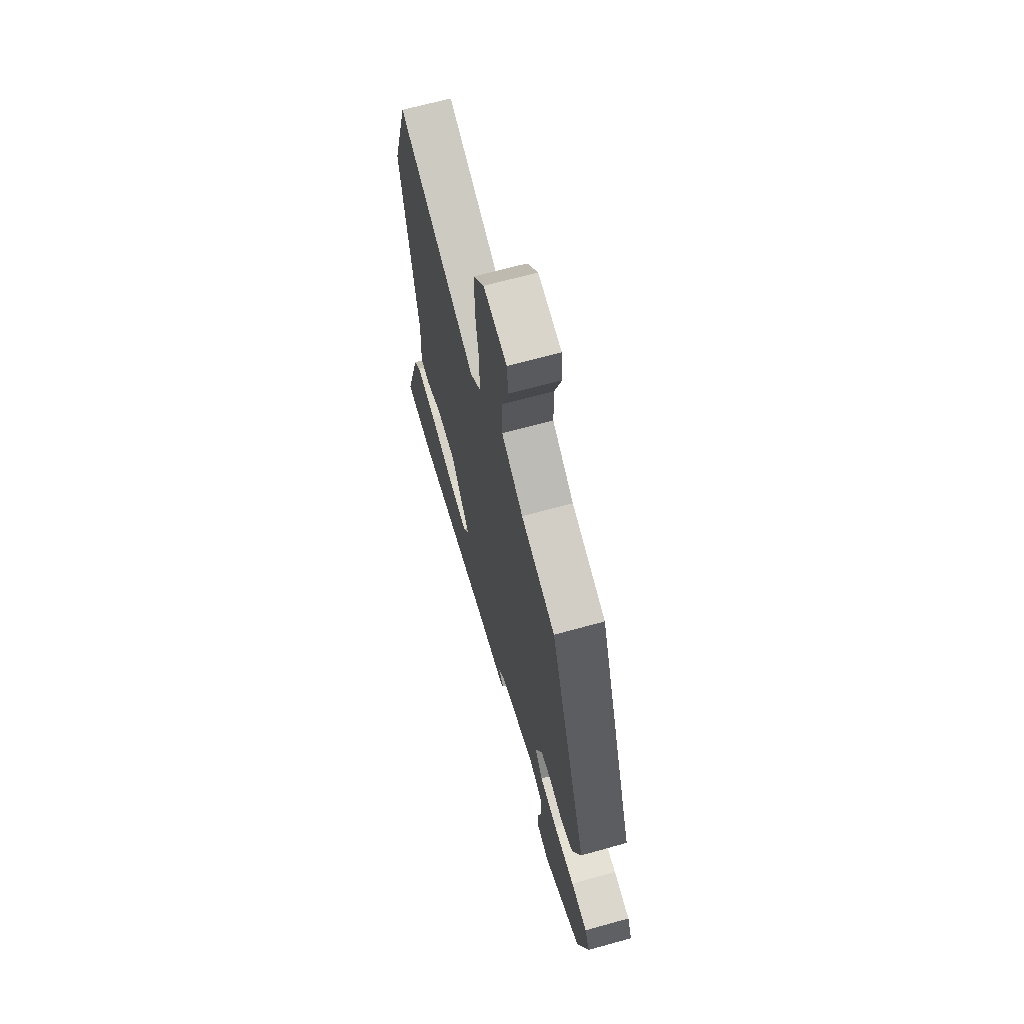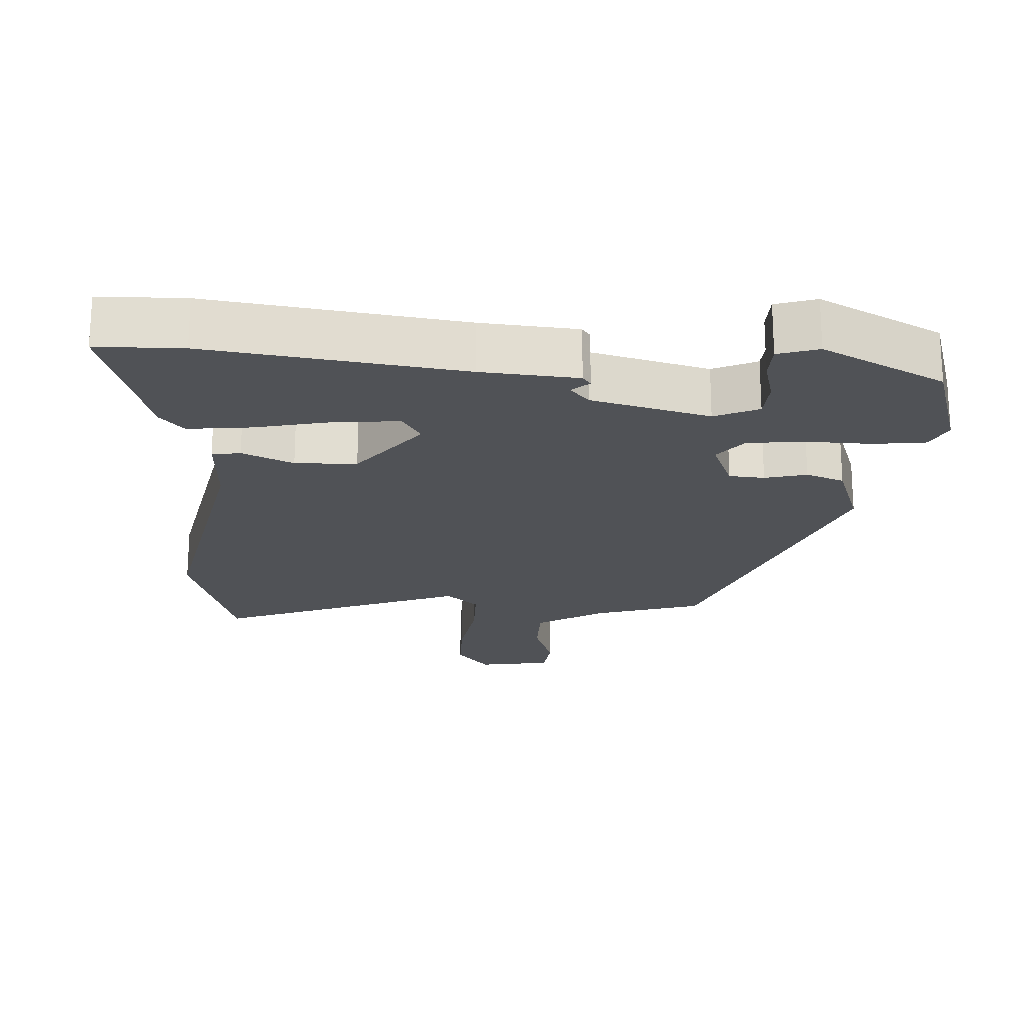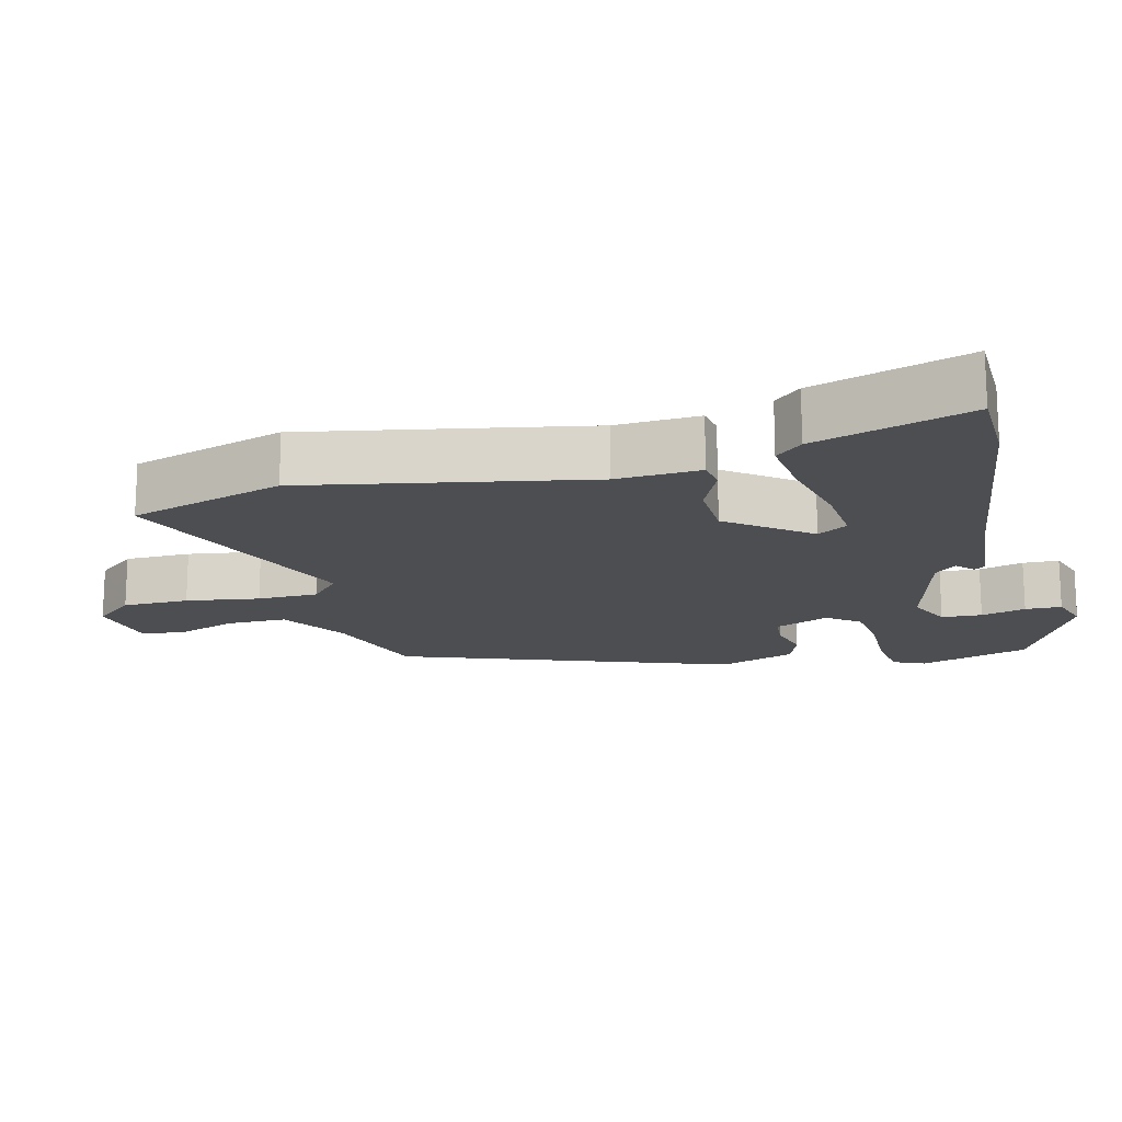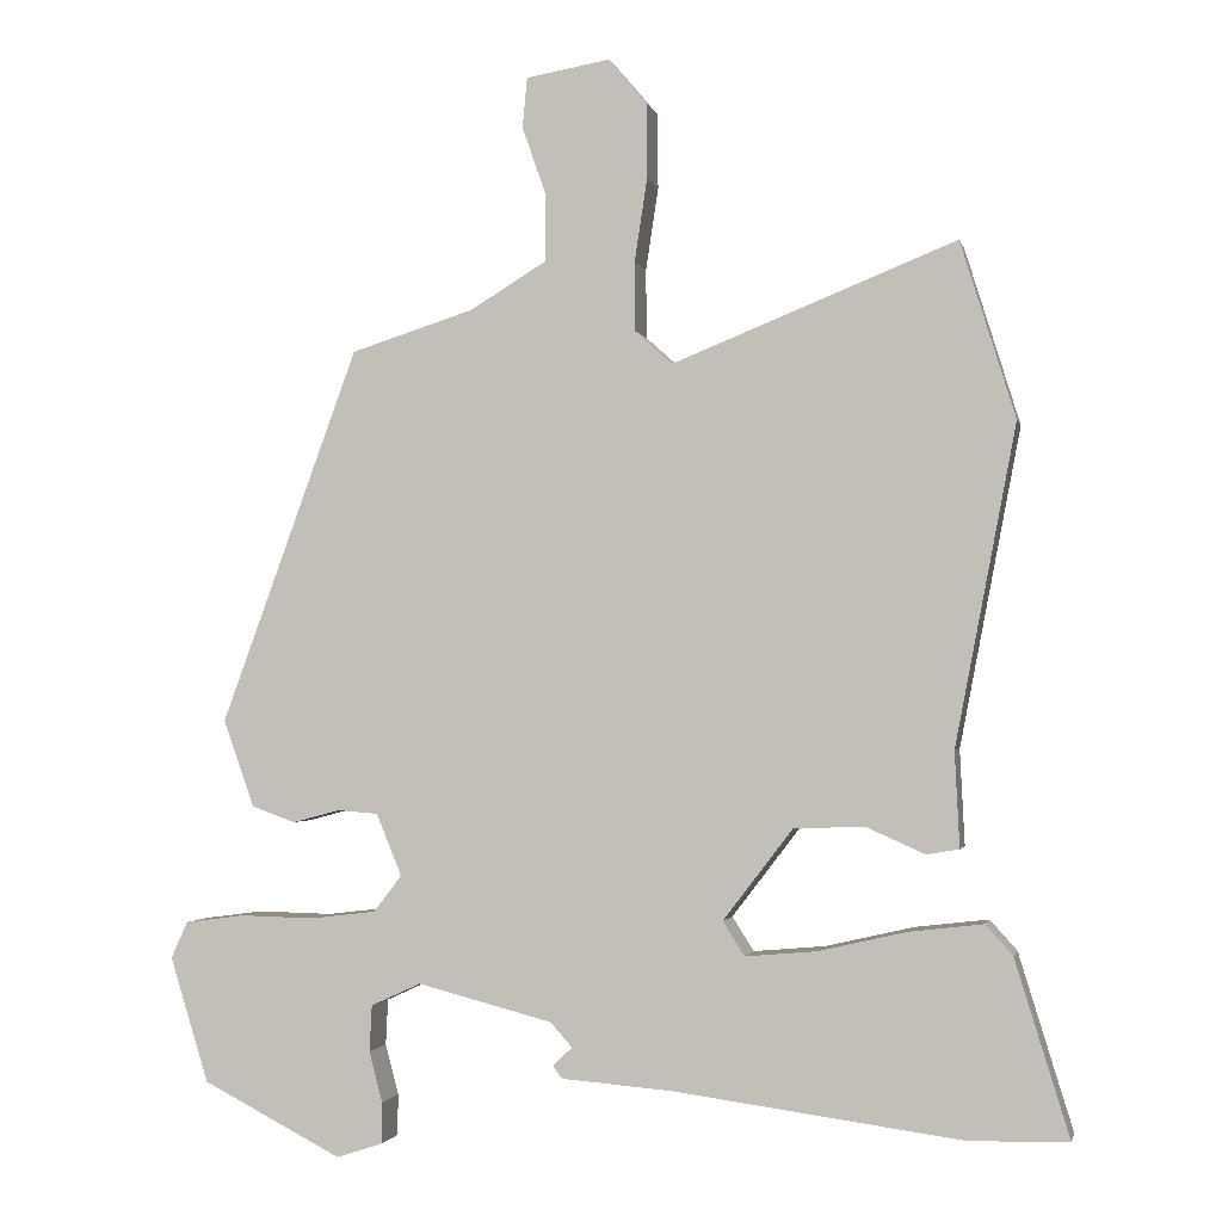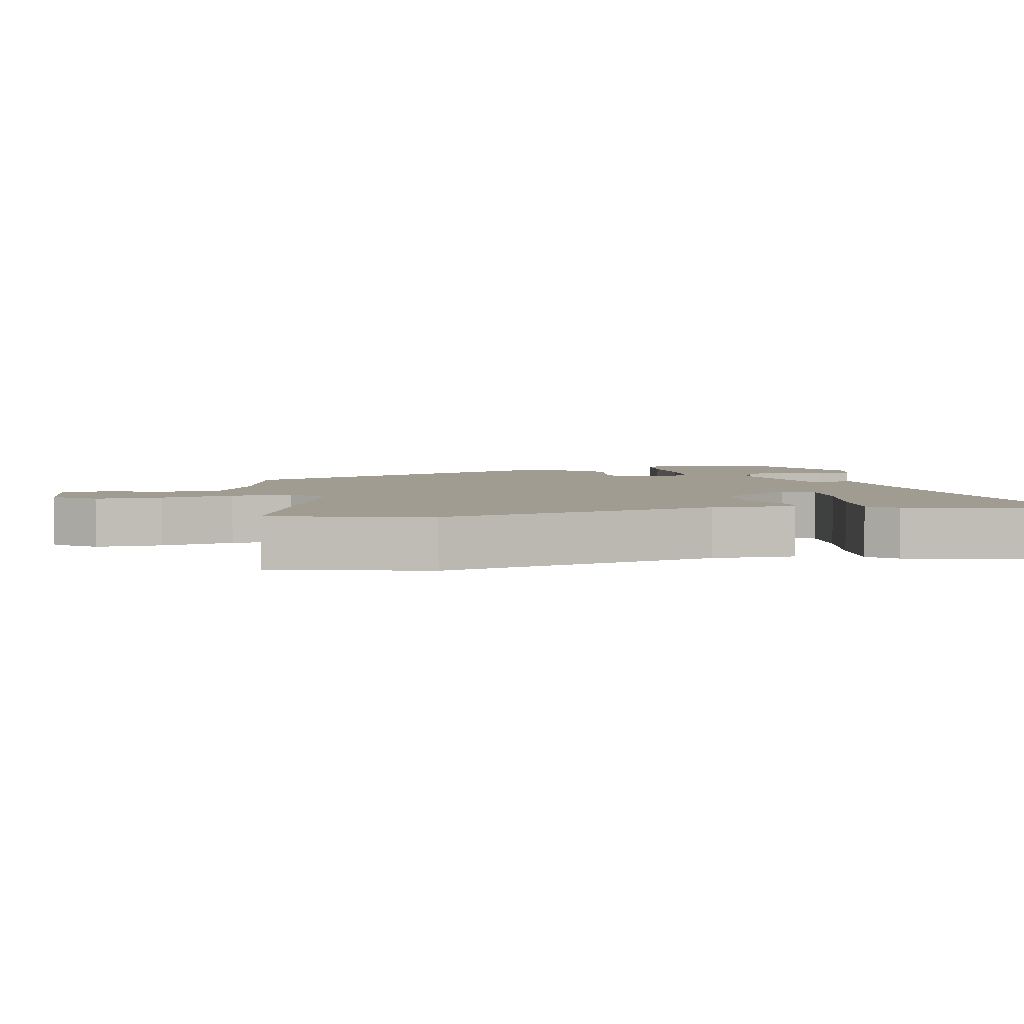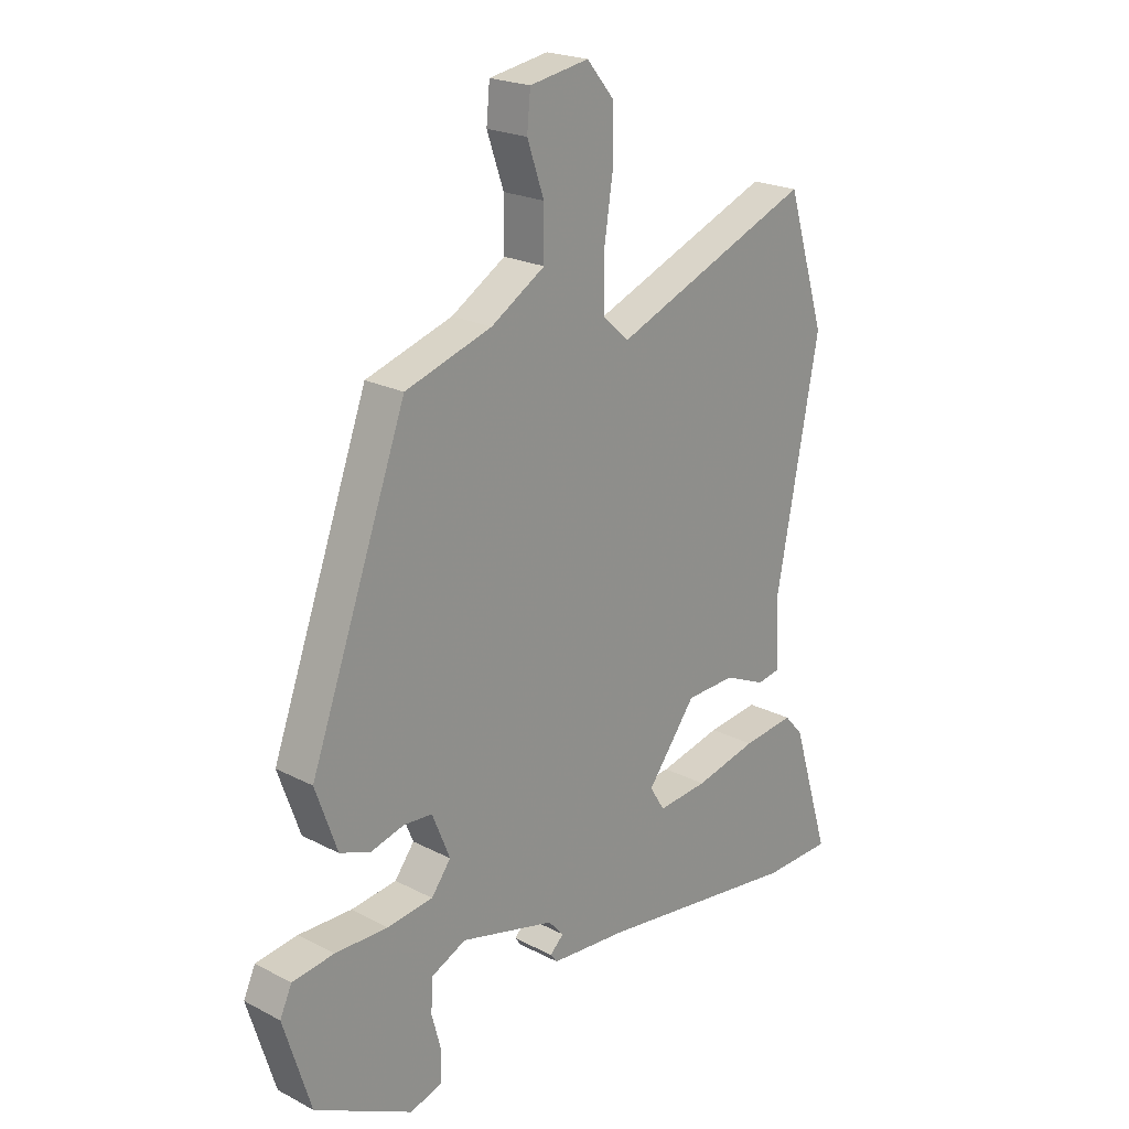
<metadata>
{"format":"obj","ext":"obj","renderer":"f3d","projection":"perspective","resolution":1024,"background":"white","views":[{"elev":65.9,"azim":-105.7,"up":"+Z"},{"elev":-20.8,"azim":176.4,"up":"+Y"},{"elev":-16.7,"azim":104.3,"up":"+Y"},{"elev":-1.7,"azim":12.4,"up":"+Z"},{"elev":4.3,"azim":75.8,"up":"+Y"},{"elev":21.7,"azim":-47.6,"up":"+Z"}]}
</metadata>
<code>
v -0.301 0.07 0.477
v -0.146 0.07 0.526
v -0.049 0.07 0.585
v -0.049 0.07 0.67
v -0.079 0.07 0.756
v -0.073 0.07 0.819
v 0.033 0.07 0.837
v 0.081 0.07 0.78
v 0.082 0.07 0.685
v 0.066 0.07 0.58
v 0.067 0.07 0.493
v 0.114 0.07 0.451
v 0.471 0.07 0.594
v 0.54 0.07 0.372
v 0.463 0.07 -0.029
v 0.469 0.07 -0.149
v 0.428 0.07 -0.156
v 0.354 0.07 -0.123
v 0.265 0.07 -0.126
v 0.177 0.07 -0.241
v 0.204 0.07 -0.284
v 0.294 0.07 -0.276
v 0.406 0.07 -0.25
v 0.499 0.07 -0.239
v 0.533 0.07 -0.277
v 0.601 0.07 -0.498
v 0.477 0.07 -0.501
v 0.112 0.07 -0.452
v -0.027 0.07 -0.441
v -0.039 0.07 -0.425
v -0.014 0.07 -0.402
v -0.042 0.07 -0.371
v -0.212 0.07 -0.327
v -0.275 0.07 -0.356
v -0.278 0.07 -0.414
v -0.261 0.07 -0.478
v -0.262 0.07 -0.53
v -0.32 0.07 -0.549
v -0.496 0.07 -0.459
v -0.545 0.07 -0.301
v -0.524 0.07 -0.255
v -0.449 0.07 -0.245
v -0.354 0.07 -0.247
v -0.272 0.07 -0.237
v -0.237 0.07 -0.191
v -0.269 0.07 -0.113
v -0.32 0.07 -0.109
v -0.38 0.07 -0.125
v -0.435 0.07 -0.105
v -0.474 0.07 0.005
v -0.301 0 0.477
v -0.146 0 0.526
v -0.049 0 0.585
v -0.049 0 0.67
v -0.079 0 0.756
v -0.073 0 0.819
v 0.033 0 0.837
v 0.081 0 0.78
v 0.082 0 0.685
v 0.066 0 0.58
v 0.067 0 0.493
v 0.114 0 0.451
v 0.471 0 0.594
v 0.54 0 0.372
v 0.463 0 -0.029
v 0.469 0 -0.149
v 0.428 0 -0.156
v 0.354 0 -0.123
v 0.265 0 -0.126
v 0.177 0 -0.241
v 0.204 0 -0.284
v 0.294 0 -0.276
v 0.406 0 -0.25
v 0.499 0 -0.239
v 0.533 0 -0.277
v 0.601 0 -0.498
v 0.477 0 -0.501
v 0.112 0 -0.452
v -0.027 0 -0.441
v -0.039 0 -0.425
v -0.014 0 -0.402
v -0.042 0 -0.371
v -0.212 0 -0.327
v -0.275 0 -0.356
v -0.278 0 -0.414
v -0.261 0 -0.478
v -0.262 0 -0.53
v -0.32 0 -0.549
v -0.496 0 -0.459
v -0.545 0 -0.301
v -0.524 0 -0.255
v -0.449 0 -0.245
v -0.354 0 -0.247
v -0.272 0 -0.237
v -0.237 0 -0.191
v -0.269 0 -0.113
v -0.32 0 -0.109
v -0.38 0 -0.125
v -0.435 0 -0.105
v -0.474 0 0.005
f 47 48 49 50
f 46 47 50 1
f 45 46 1 2
f 40 41 42 43
f 40 43 44
f 39 40 44
f 38 39 44
f 35 36 37 38
f 34 35 38 44
f 33 34 44 45
f 28 29 30 31
f 28 31 32
f 27 28 32
f 22 23 24 25
f 21 22 25 26
f 15 16 17 18
f 15 18 19
f 12 13 14 15
f 11 12 15 19
f 7 8 9 10
f 7 10 11
f 4 5 6 7
f 3 4 7 11
f 21 26 27 32
f 20 21 32 33
f 19 20 33 45
f 11 19 45
f 2 3 11 45
f 100 99 98 97
f 51 100 97 96
f 52 51 96 95
f 93 92 91 90
f 94 93 90
f 94 90 89
f 94 89 88
f 88 87 86 85
f 94 88 85 84
f 95 94 84 83
f 81 80 79 78
f 82 81 78
f 82 78 77
f 75 74 73 72
f 76 75 72 71
f 68 67 66 65
f 69 68 65
f 65 64 63 62
f 69 65 62 61
f 60 59 58 57
f 61 60 57
f 57 56 55 54
f 61 57 54 53
f 82 77 76 71
f 83 82 71 70
f 95 83 70 69
f 95 69 61
f 95 61 53 52
f 1 51 52 2
f 2 52 53 3
f 3 53 54 4
f 4 54 55 5
f 5 55 56 6
f 6 56 57 7
f 7 57 58 8
f 8 58 59 9
f 9 59 60 10
f 10 60 61 11
f 11 61 62 12
f 12 62 63 13
f 13 63 64 14
f 14 64 65 15
f 15 65 66 16
f 16 66 67 17
f 17 67 68 18
f 18 68 69 19
f 19 69 70 20
f 20 70 71 21
f 21 71 72 22
f 22 72 73 23
f 23 73 74 24
f 24 74 75 25
f 25 75 76 26
f 26 76 77 27
f 27 77 78 28
f 28 78 79 29
f 29 79 80 30
f 30 80 81 31
f 31 81 82 32
f 32 82 83 33
f 33 83 84 34
f 34 84 85 35
f 35 85 86 36
f 36 86 87 37
f 37 87 88 38
f 38 88 89 39
f 39 89 90 40
f 40 90 91 41
f 41 91 92 42
f 42 92 93 43
f 43 93 94 44
f 44 94 95 45
f 45 95 96 46
f 46 96 97 47
f 47 97 98 48
f 48 98 99 49
f 49 99 100 50
f 50 100 51 1

</code>
